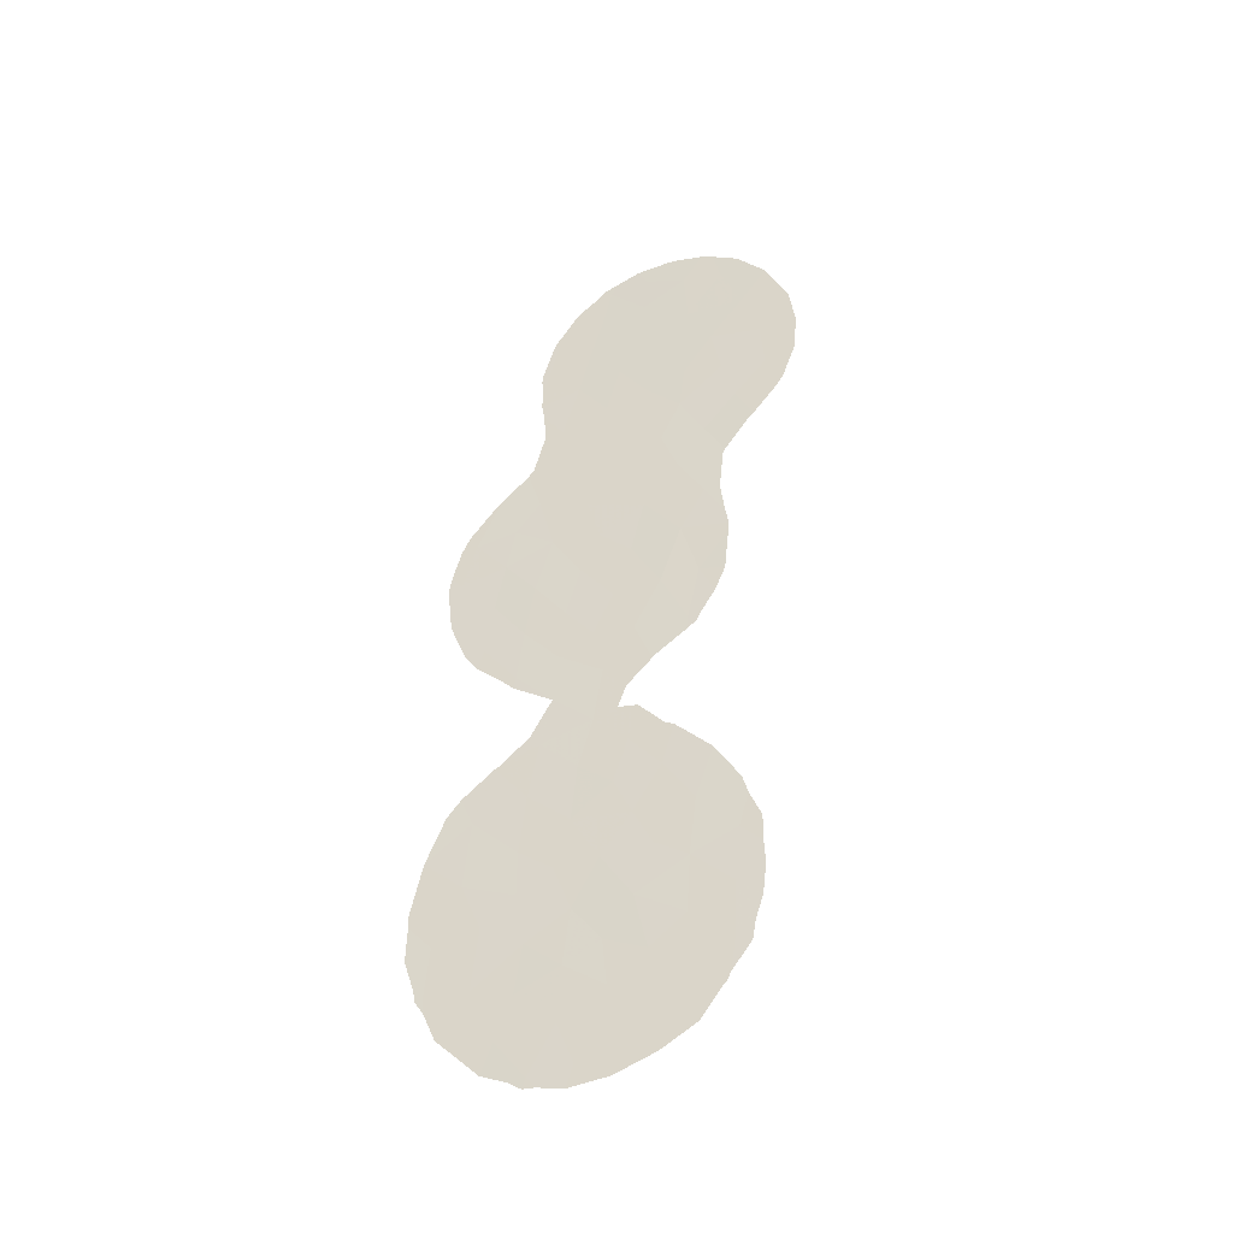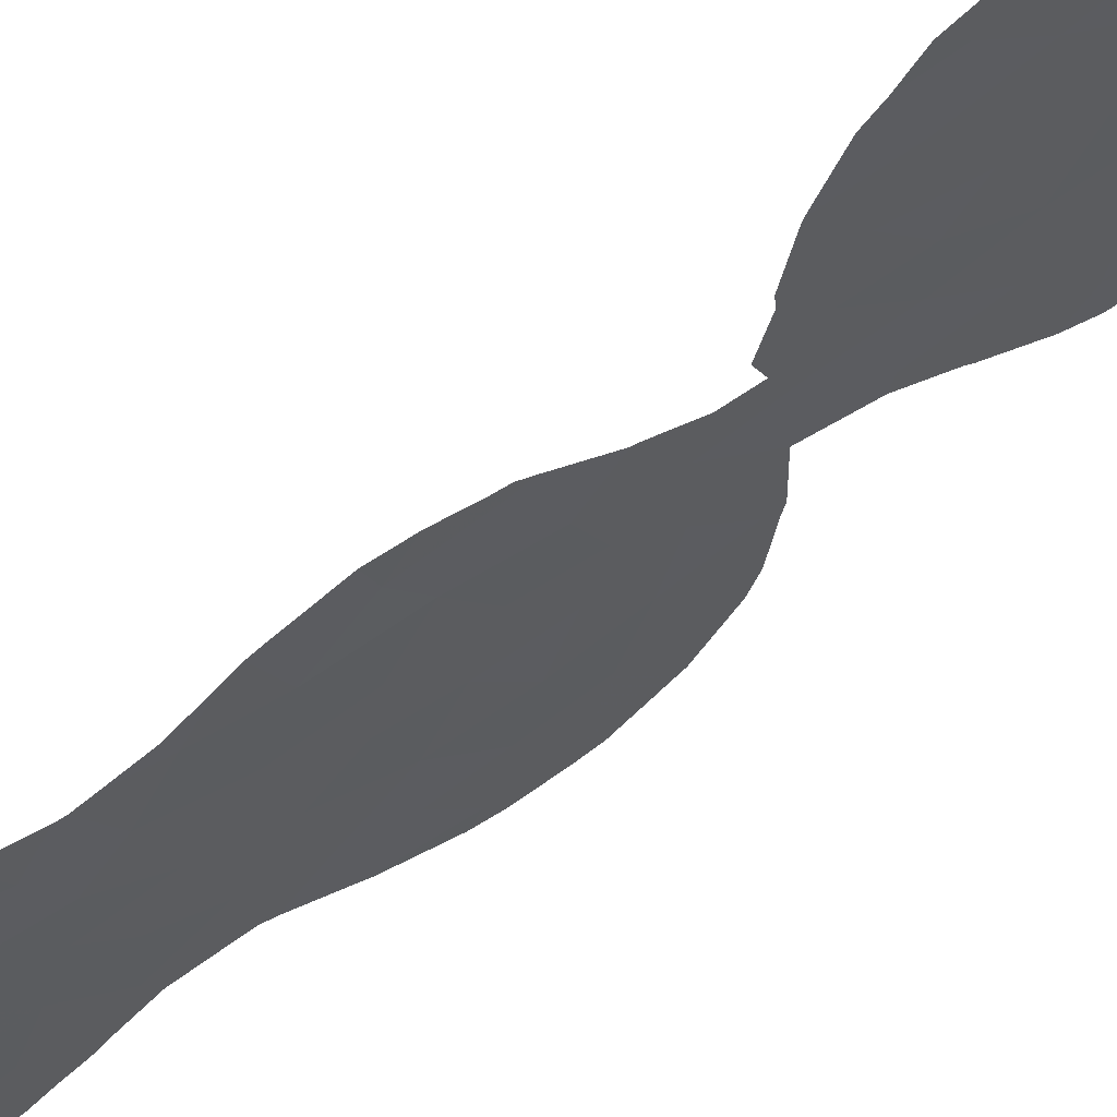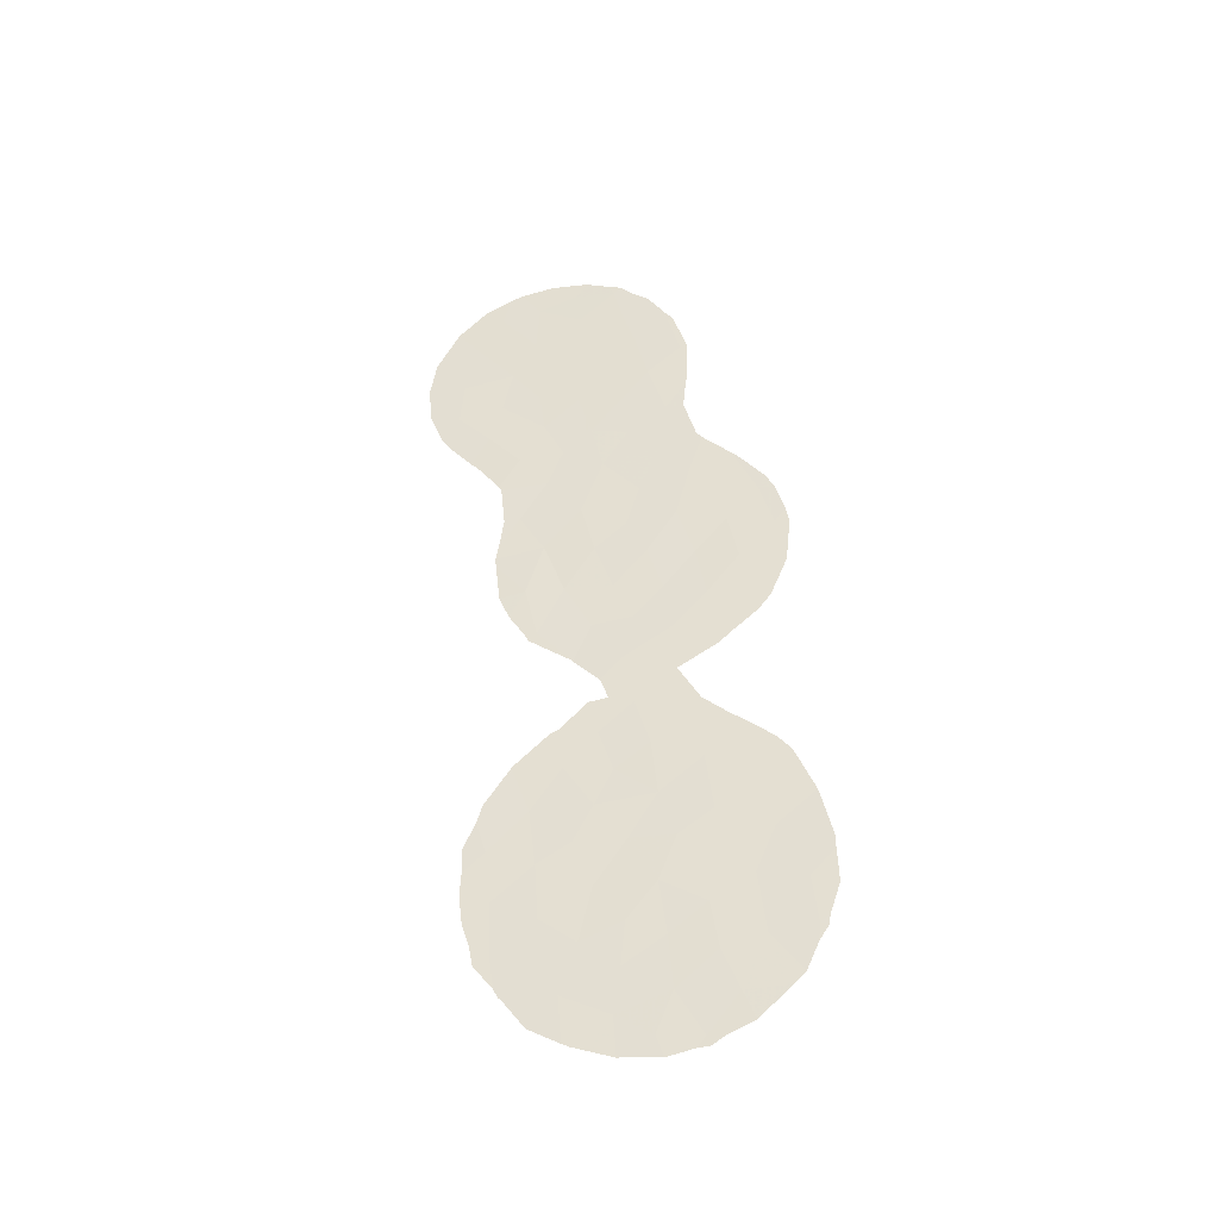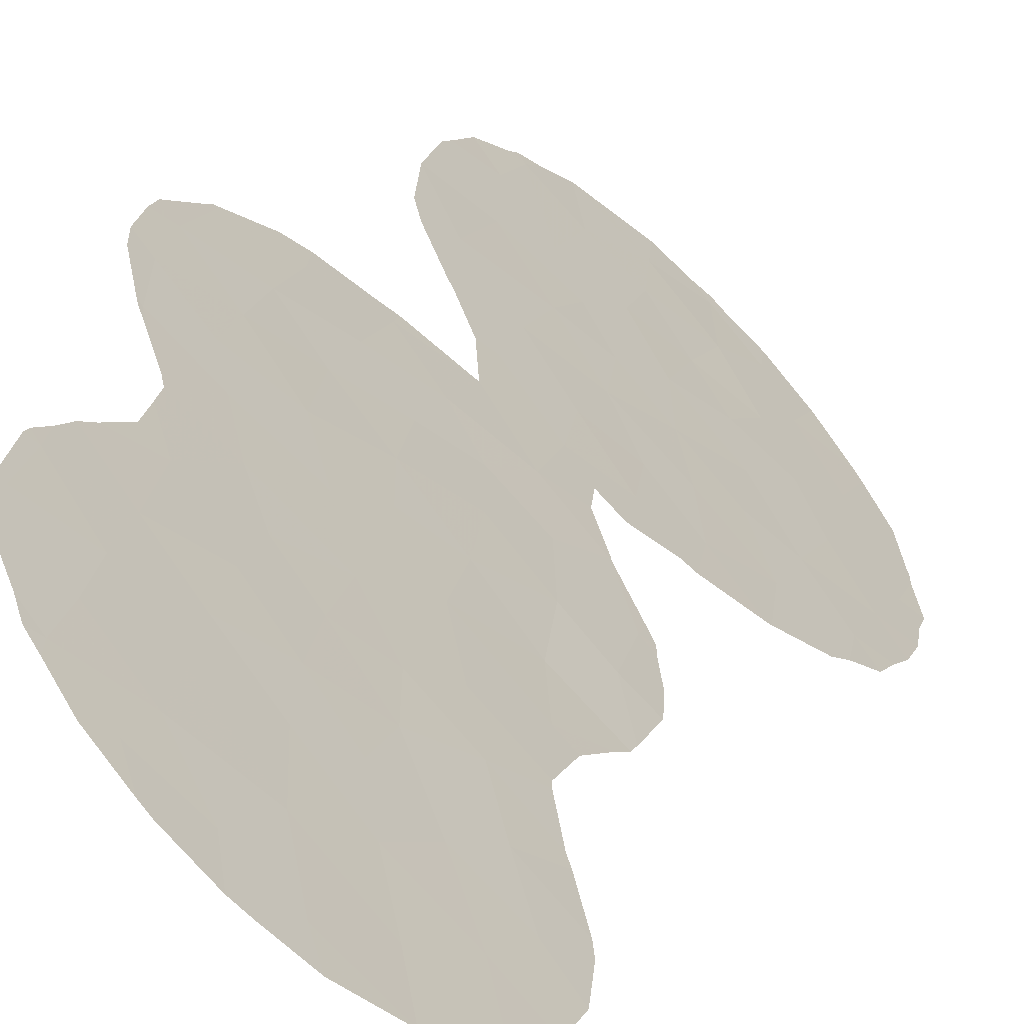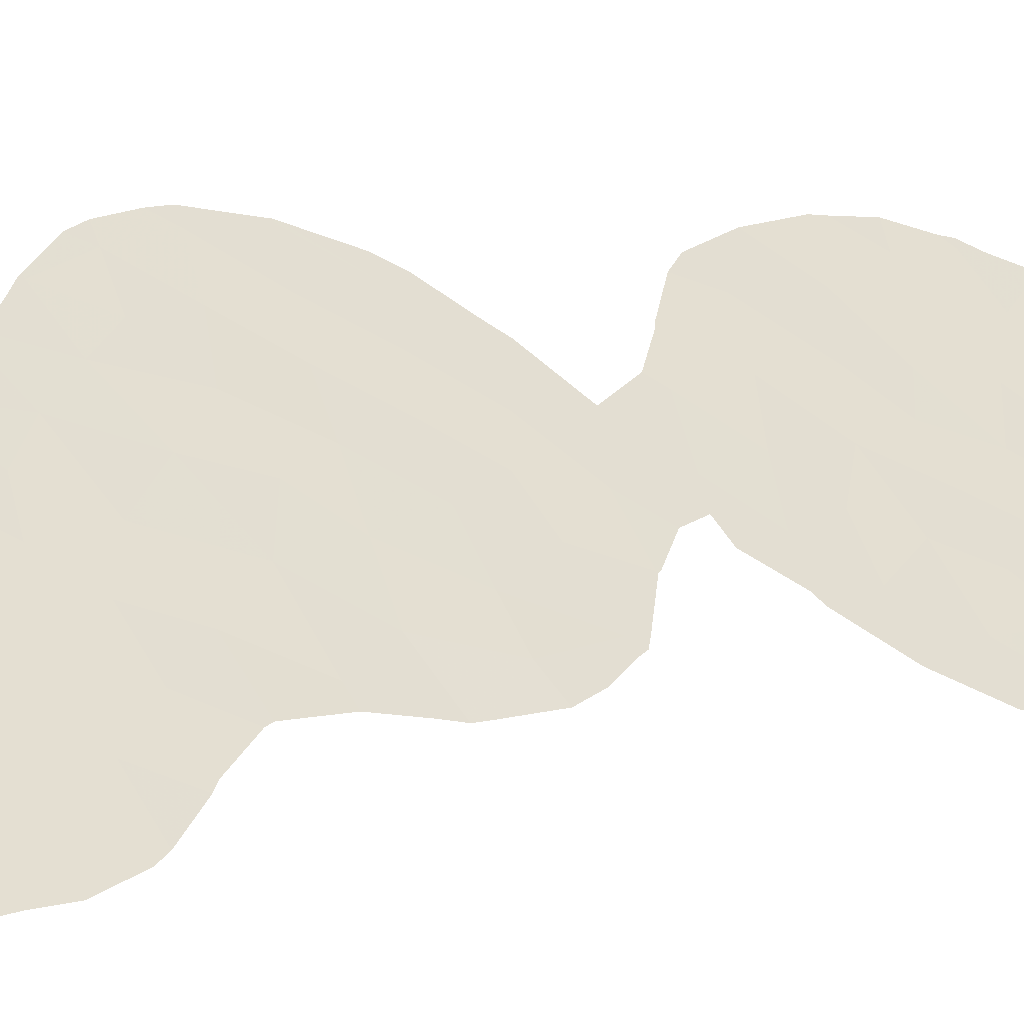
<metadata>
{"format":"obj","ext":"obj","renderer":"f3d","projection":"perspective","resolution":1024,"background":"white","views":[{"elev":-40.8,"azim":-26.7,"up":"+Z"},{"elev":-64.1,"azim":132.9,"up":"+Y"},{"elev":-40.8,"azim":143.4,"up":"+Z"},{"elev":5.6,"azim":18.6,"up":"+Y"},{"elev":-1.1,"azim":50.8,"up":"+Y"}]}
</metadata>
<code>
v 47.31 47.63 -7.638
v 50.75 43.81 0.2824
v 48.31 46.46 -1.353
v 48.62 46.03 10.67
v 45.17 49.68 16.85
v 46.44 48.33 16.52
v 48.14 46.46 19.14
v 48.38 46.19 21.04
v 50.55 43.82 20.11
v 46.38 48.53 1.913
v 48.23 46.41 13.93
v 49.48 45.05 15
v 49.11 45.47 12.78
v 47.54 47.1 22.65
v 46.19 48.76 -0.4436
v 48.76 45.74 23.04
v 48.63 46.07 1.76
v 47.7 47.09 2.789
v 46.86 47.91 14.21
v 47.69 47.02 12.33
v 45.5 49.37 13.49
v 46.38 48.42 11.96
v 46.58 48.13 23.89
v 48.87 45.68 17.44
v 49.52 45.2 -5.444
v 51.01 43.48 10.9
v 49.93 44.6 10.8
v 45.22 49.7 11.47
v 50.6 44.02 -6.066
v 49.53 44.86 26.64
v 45.28 49.76 -3.302
v 49.13 45.56 0.2567
v 47.85 46.81 15.77
v 45.77 49.3 -7.912
v 46.59 48.39 -9.482
v 46.12 48.73 9.761
v 44.21 50.77 13.03
v 45.93 48.95 7.627
v 48.23 46.31 26.36
v 44.99 49.95 9.354
v 44.03 50.97 10.97
v 51.62 42.91 -5.502
v 49.67 44.93 7.106
v 51.19 43.18 14.92
v 50.5 43.94 13.18
v 49.19 45.42 8.766
v 52.16 42.09 19.84
v 46.66 48.19 4.176
v 45.74 49.1 15.26
v 50.57 44.03 -2.054
v 51.51 42.71 23.6
v 47.61 47.26 -3.245
v 51.8 42.43 21.66
v 43.91 51.29 -5.604
v 50.44 43.99 16.78
v 44.03 51.13 -3.707
v 51.26 43.1 18.31
v 48.1 46.64 4.779
v 51.81 42.69 -1.322
v 47.4 47.48 -5.459
v 46.22 48.8 -6.231
v 46.99 47.82 6.145
v 48.4 46.41 -4.742
v 47.06 47.63 20.31
v 49.03 45.64 3.517
v 45.1 50 -5.791
v 44.93 50.1 1.25
v 47.11 47.77 -1.4
v 49.18 45.33 19.52
v 48.69 46.11 -8.387
v 47.54 47.28 0.5061
v 49.97 44.72 -7.441
v 47.27 47.48 10.3
v 51.67 42.85 -3.476
v 52.96 41.15 23.23
v 53.08 41.06 21.3
v 49.57 44.87 21.49
v 49.67 44.99 -1.238
v 44.73 50.32 -1.427
v 48.5 45.97 28.07
v 50.1 44.26 23.37
v 49.19 45.25 24.89
v 48.52 46.29 -6.547
v 50.85 43.41 25.4
v 49.62 44.73 28.25
v 49.16 45.54 -3.223
v 44.59 50.33 14.98
v 52.45 41.65 25.31
v 47.75 47.14 -9.274
v 50.48 44.14 -4.337
v 50 44.45 18.43
v 50.7 43.63 21.96
v 47.87 46.72 24.57
v 46.9 47.76 25.74
v 49.91 44.7 2.068
v 48.06 46.63 8.962
v 47.1 47.7 8.196
v 46.42 48.55 -4.308
v 48.35 46.37 7.022
v 51.87 42.26 27.31
v 47.28 47.41 17.97
v 50.74 43.49 27.63
v 46.18 48.78 -2.24
v 50.67 43.85 8.654
v 51.22 43.28 2.309
v 51.15 43.36 2.429
v 43.68 51.44 -0.09136
v 44.21 50.87 1.754
v 45.35 49.49 17.26
v 45.14 49.72 16.97
v 45.06 49.81 16.84
v 45.42 49.54 3.442
v 44.59 50.46 2.428
v 46.39 48.33 23.02
v 46.36 48.36 23.75
v 44.46 50.53 9.239
v 44 51.01 10.84
v 52.1 42.39 -5.181
v 52.31 42.16 -4.26
v 46.05 48.74 18.23
v 51.83 42.53 12.45
v 51.72 42.71 10.68
v 44.37 50.57 15.57
v 43.96 51.24 -6.341
v 44.29 50.89 -7.443
v 43.96 51.05 10.96
v 46.38 48.49 4.601
v 46.98 47.84 6.14
v 45.86 49.03 7.145
v 46.39 48.34 22.2
v 49.69 44.9 7.08
v 49.64 44.95 6.974
v 43.7 51.52 -5.745
v 43.65 51.56 -5.337
v 51.76 42.58 16.65
v 51.73 42.62 16.13
v 51.64 42.7 14.89
v 46.39 48.33 24.06
v 46.45 48.27 21.58
v 46.54 48.19 20.31
v 46.34 48.42 19.23
v 48.66 45.79 28.58
v 49.33 45.03 28.97
v 49.3 45.34 4.974
v 48.76 45.93 5.092
v 45.59 49.35 3.6
v 43.81 51.19 12.93
v 43.9 51.1 13.6
v 52.49 41.75 18.2
v 51.84 42.5 16.89
v 44.8 50.16 8.555
v 45.59 49.31 7.535
v 43.96 51.05 11.1
v 46.17 48.86 -9.544
v 46.51 48.49 -9.874
v 53.85 40.14 24.85
v 53.84 40.15 24.9
v 51.92 42.55 0.7485
v 52.07 42.4 0.01111
v 43.35 51.86 -4.07
v 47.46 47.12 27.34
v 46.97 47.67 26.26
v 43.37 51.82 -2.171
v 43.68 51.45 -0.1128
v 43.38 51.82 -2.67
v 49.99 44.6 3.886
v 50.24 44.34 3.714
v 52.67 41.55 18.46
v 53.38 40.77 19.7
v 52.38 42.06 -1.061
v 49.69 45.04 -9.431
v 49.88 44.82 -9.285
v 45.46 49.5 3.491
v 51.28 43.29 -7.437
v 51.37 43.2 -7.31
v 51.77 42.57 13.48
v 51.84 42.5 12.87
v 50.65 43.88 8.073
v 50.7 43.93 -8.591
v 48.31 46.19 28.39
v 47.98 46.55 27.92
v 46.77 47.9 25.87
v 48.99 45.68 6.006
v 44.63 50.53 -7.91
v 46.71 47.96 25.62
v 51.32 42.84 28.81
v 51.64 42.49 28.6
v 45.47 49.64 -9.091
v 51.49 43.06 -6.962
v 48.63 46.19 -9.989
v 50.2 44.07 29.06
v 52.41 42.05 -3.043
v 50.88 43.62 8.333
v 51.02 43.47 8.72
v 52.01 42.49 -5.954
v 44.14 50.83 14.88
v 53.21 40.8 26.75
v 53.11 40.9 26.89
v 52.38 41.69 28.03
v 53.56 40.56 20.15
v 48.39 46.45 -10.01
v 47.55 47.37 -10.15
v 46.84 48.13 -9.908
v 54.04 39.97 23.14
v 50.43 43.81 29.07
v 52.38 42.08 -2.114
v 54 40.03 22.71
v 53.93 40.14 21.6
v 46.21 48.57 18.52
v 51.43 43.03 9.657
f 70 1 89
f 95 2 105
f 95 105 106
f 67 108 107
f 4 27 13
f 5 109 110
f 5 110 111
f 12 11 13
f 67 112 113
f 3 32 71
f 20 19 22
f 19 21 22
f 23 115 114
f 72 83 70
f 28 22 21
f 10 67 15
f 33 24 101
f 89 1 35
f 1 34 35
f 97 73 36
f 40 41 117
f 40 117 116
f 74 42 118
f 74 118 119
f 53 76 75
f 5 6 120
f 5 120 109
f 48 10 18
f 19 49 21
f 90 74 50
f 16 8 77
f 28 36 22
f 19 6 49
f 26 122 121
f 87 5 111
f 87 111 123
f 103 52 68
f 97 36 38
f 6 33 101
f 33 6 19
f 1 70 83
f 12 55 24
f 16 14 8
f 57 47 9
f 28 40 36
f 40 28 41
f 73 4 20
f 64 101 7
f 1 83 60
f 60 61 1
f 11 19 20
f 99 62 58
f 66 54 124
f 66 124 125
f 62 48 58
f 41 126 117
f 48 62 128
f 48 128 127
f 62 38 129
f 62 129 128
f 61 60 98
f 14 23 114
f 14 114 130
f 81 84 82
f 55 12 44
f 43 132 131
f 71 10 15
f 34 1 61
f 62 97 38
f 5 87 49
f 49 6 5
f 54 134 133
f 11 20 13
f 37 41 28
f 55 44 136
f 55 136 135
f 44 137 136
f 4 73 96
f 23 138 115
f 64 8 14
f 64 14 130
f 64 130 139
f 51 88 84
f 28 21 37
f 64 140 141
f 64 139 140
f 80 85 143
f 80 143 142
f 86 63 25
f 31 98 103
f 34 61 66
f 65 58 18
f 65 18 17
f 44 12 45
f 27 45 13
f 58 65 144
f 58 144 145
f 48 127 146
f 98 52 103
f 63 86 52
f 11 12 33
f 12 24 33
f 19 11 33
f 66 98 31
f 37 148 147
f 84 88 100
f 57 150 149
f 38 40 151
f 38 151 152
f 38 36 40
f 41 37 147
f 41 147 153
f 41 153 126
f 32 3 78
f 52 3 68
f 9 47 53
f 50 86 90
f 42 74 90
f 35 154 155
f 57 55 135
f 57 135 150
f 88 75 156
f 88 156 157
f 51 92 53
f 81 77 92
f 9 69 91
f 9 91 57
f 2 59 159
f 2 159 158
f 29 25 72
f 43 46 99
f 96 97 99
f 54 66 31
f 54 31 56
f 54 56 160
f 54 160 134
f 102 85 30
f 23 93 94
f 94 39 161
f 94 161 162
f 39 93 82
f 79 164 163
f 56 79 163
f 56 163 165
f 56 165 160
f 58 48 18
f 65 166 144
f 95 106 167
f 47 57 149
f 47 149 168
f 47 168 169
f 49 87 21
f 59 170 159
f 17 32 95
f 77 69 9
f 69 8 7
f 72 70 171
f 72 171 172
f 67 10 173
f 67 173 112
f 71 17 18
f 83 72 25
f 67 113 108
f 29 72 174
f 29 174 175
f 30 84 102
f 20 4 13
f 10 71 18
f 73 22 36
f 44 176 137
f 44 45 177
f 44 177 176
f 51 53 75
f 53 47 76
f 27 104 26
f 74 59 50
f 77 8 69
f 104 43 131
f 104 131 178
f 32 2 95
f 59 2 50
f 31 79 56
f 72 172 179
f 80 180 181
f 64 7 8
f 94 162 182
f 73 20 22
f 2 158 105
f 43 99 183
f 43 183 132
f 99 58 145
f 99 145 183
f 104 27 46
f 34 66 125
f 34 125 184
f 39 82 30
f 54 133 124
f 45 26 121
f 45 121 177
f 26 45 27
f 94 182 185
f 102 100 187
f 102 187 186
f 16 81 82
f 81 51 84
f 82 84 30
f 34 184 188
f 63 83 25
f 87 37 21
f 78 2 32
f 2 78 50
f 35 34 188
f 35 188 154
f 42 29 175
f 42 175 189
f 100 102 84
f 70 190 171
f 30 80 39
f 85 191 143
f 80 142 180
f 23 94 185
f 23 185 138
f 74 119 192
f 104 193 194
f 104 178 193
f 66 61 98
f 42 195 118
f 10 48 146
f 10 146 173
f 83 63 60
f 86 3 52
f 43 104 46
f 37 87 196
f 37 196 148
f 87 123 196
f 100 88 197
f 100 197 198
f 100 198 199
f 76 47 169
f 76 169 200
f 40 116 151
f 70 89 201
f 70 201 190
f 89 202 201
f 78 3 86
f 78 86 50
f 90 86 25
f 42 90 29
f 29 90 25
f 35 155 203
f 89 35 203
f 89 203 202
f 88 157 197
f 88 51 75
f 75 204 156
f 24 55 91
f 92 9 53
f 51 81 92
f 81 16 77
f 92 77 9
f 7 24 69
f 91 69 24
f 55 57 91
f 85 102 205
f 85 205 191
f 30 85 80
f 23 14 93
f 39 94 93
f 14 16 93
f 82 93 16
f 39 80 181
f 39 181 161
f 65 95 167
f 65 167 166
f 59 74 192
f 59 192 206
f 59 206 170
f 17 95 65
f 32 17 71
f 97 96 73
f 45 12 13
f 52 98 60
f 42 189 195
f 71 15 68
f 62 99 97
f 99 46 96
f 71 68 3
f 67 79 15
f 52 60 63
f 46 4 96
f 76 208 207
f 72 179 174
f 100 199 187
f 38 152 129
f 101 24 7
f 6 101 209
f 6 209 120
f 101 64 141
f 101 141 209
f 15 79 103
f 15 103 68
f 79 67 107
f 79 107 164
f 102 186 205
f 31 103 79
f 76 200 208
f 27 4 46
f 26 104 194
f 26 194 210
f 26 210 122
f 75 76 207
f 75 207 204

</code>
